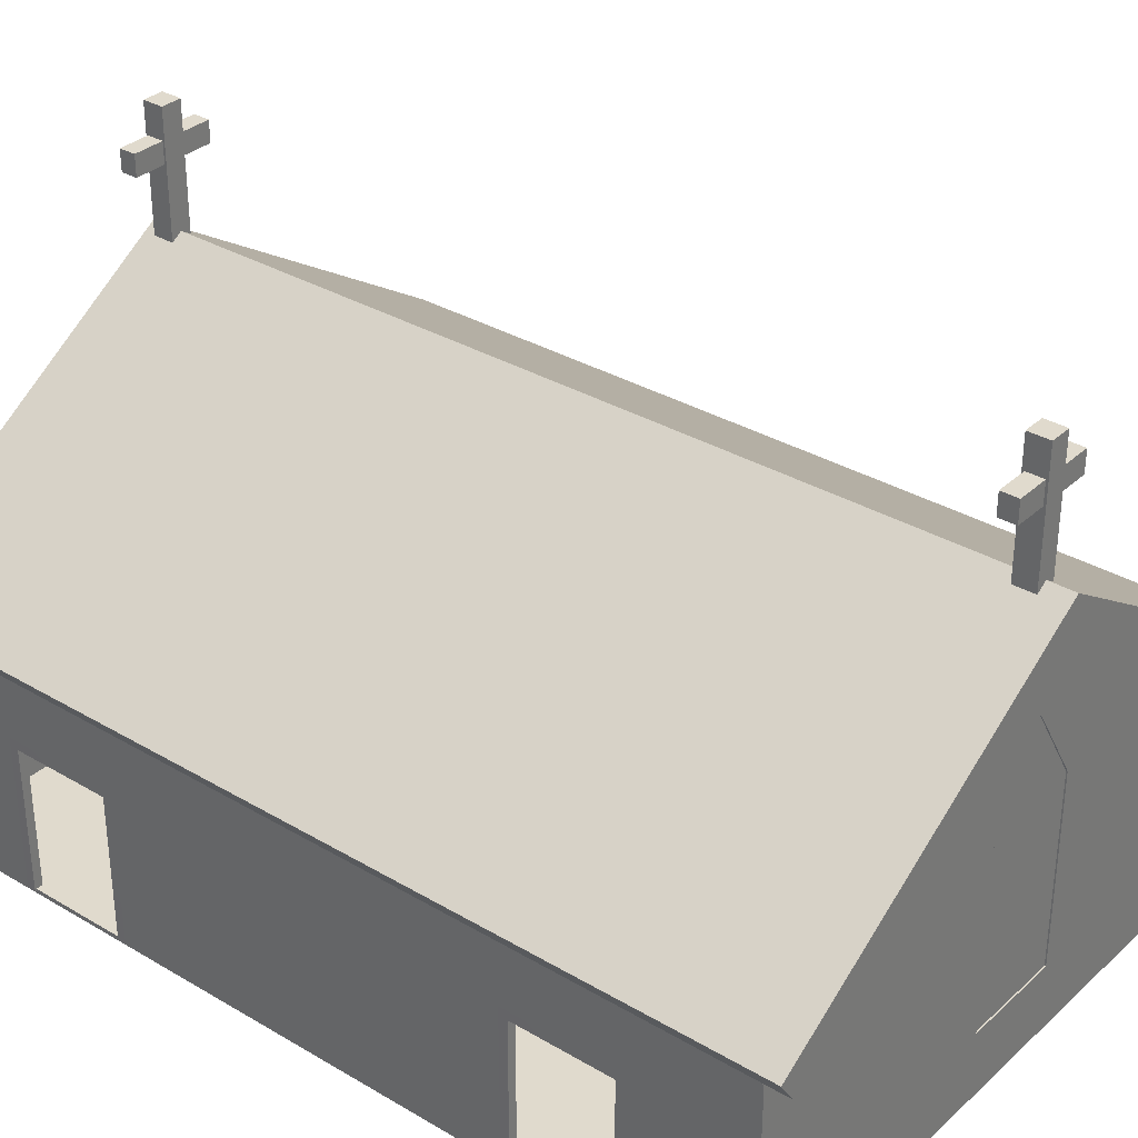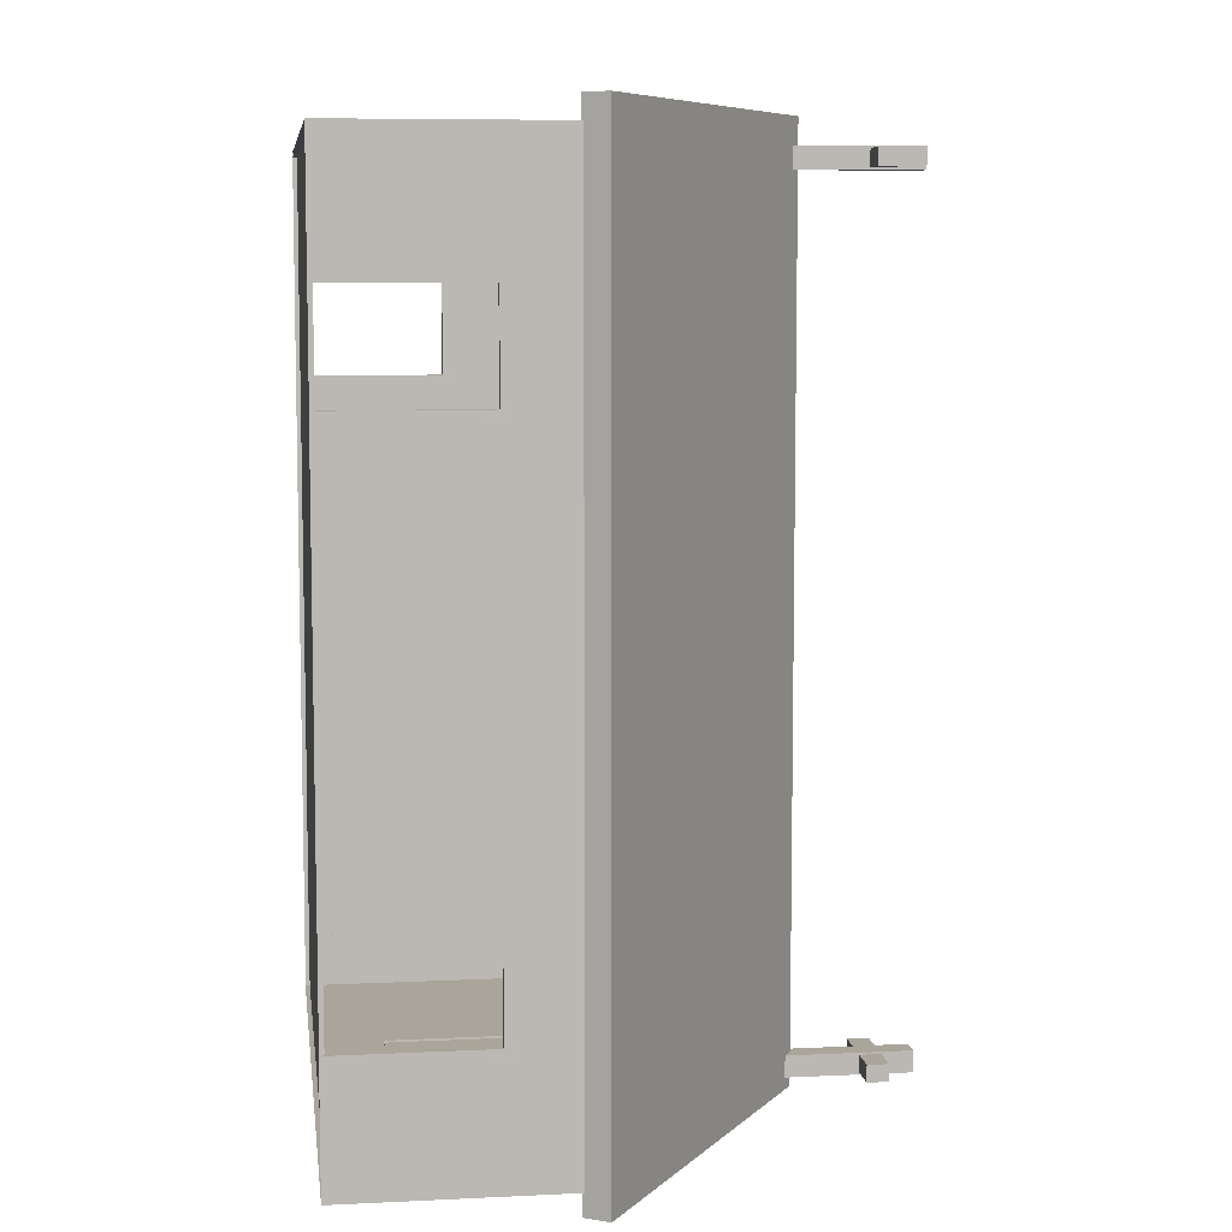
<metadata>
{"format":"obj","ext":"obj","renderer":"f3d","projection":"perspective","resolution":1024,"background":"white","views":[{"elev":33.1,"azim":-50.9,"up":"+Y"},{"elev":7.6,"azim":82.3,"up":"+Z"}]}
</metadata>
<code>
g royale_church_lod1
v -7.561 3.5 7.231
v -7.561 4.939 10.03
v -7.56 -0.05774 10.03
v -7.56 -0.05786 7.231
v -7.561 3.5 4.731
v -7.561 3.5 -4.771
v -7.56 -0.05791 4.731
v -7.56 -0.05791 -4.771
v -7.561 4.939 -10.07
v -7.561 3.5 -7.271
v -7.56 -0.05774 -10.07
v -7.56 -0.05786 -7.271
v -7.442 -0.05786 7.231
v -7.443 3.5 7.231
v -7.561 3.5 7.231
v -7.56 -0.05786 7.231
v -7.443 3.5 4.731
v -7.442 -0.05791 4.731
v -7.56 -0.05791 4.731
v -7.561 3.5 4.731
v -7.443 3.5 7.231
v -7.443 3.5 4.731
v -7.561 3.5 4.731
v -7.561 3.5 7.231
v -7.56 -0.05774 -10.07
v 7.56 -0.05773 -10.07
v 7.561 4.939 -10.07
v -7.561 4.939 -10.07
v -8.307e-06 9.92 -10.07
v -7.561 3.5 -7.271
v -7.443 3.5 -7.271
v -7.442 -0.05786 -7.271
v -7.56 -0.05786 -7.271
v -7.56 -0.05791 -4.771
v -7.442 -0.05791 -4.771
v -7.443 3.5 -4.771
v -7.561 3.5 -4.771
v -7.561 3.5 -4.771
v -7.443 3.5 -4.771
v -7.443 3.5 -7.271
v -7.561 3.5 -7.271
v 7.56 -0.05773 10.03
v -7.56 -0.05774 10.03
v -7.561 4.939 10.03
v 7.561 4.939 10.03
v -4.393e-06 9.92 10.03
v 7.561 3.5 7.231
v 7.56 -0.05785 7.231
v 7.56 -0.05773 10.03
v 7.561 4.939 10.03
v 7.561 3.5 4.731
v 7.561 3.5 -4.771
v 7.56 -0.0579 -4.771
v 7.56 -0.0579 4.731
v 7.561 4.939 -10.07
v 7.561 3.5 -7.271
v 7.56 -0.05773 -10.07
v 7.56 -0.05785 -7.271
v 7.561 3.5 7.231
v 7.443 3.5 7.231
v 7.442 -0.05785 7.231
v 7.56 -0.05785 7.231
v 7.56 -0.0579 4.731
v 7.442 -0.0579 4.731
v 7.443 3.5 4.731
v 7.561 3.5 4.731
v 7.561 3.5 4.731
v 7.443 3.5 4.731
v 7.443 3.5 7.231
v 7.561 3.5 7.231
v 7.442 -0.05785 -7.271
v 7.443 3.5 -7.271
v 7.561 3.5 -7.271
v 7.56 -0.05785 -7.271
v 7.443 3.5 -4.771
v 7.442 -0.0579 -4.771
v 7.56 -0.0579 -4.771
v 7.561 3.5 -4.771
v 7.443 3.5 -7.271
v 7.443 3.5 -4.771
v 7.561 3.5 -4.771
v 7.561 3.5 -7.271
v -7.443 3.5 7.231
v -7.442 -0.05786 7.231
v -7.442 -0.05774 9.913
v -7.443 4.939 9.911
v -7.443 3.5 4.731
v -7.443 3.5 -4.771
v -7.442 -0.05791 -4.771
v -7.442 -0.05791 4.731
v -7.443 4.939 -9.951
v -7.443 3.5 -7.271
v -7.442 -0.05774 -9.952
v -7.442 -0.05786 -7.271
v -7.442 -0.05774 9.913
v 7.442 -0.05773 9.913
v 7.443 4.939 9.911
v -7.443 4.939 9.911
v -4.341e-06 9.803 9.913
v 7.442 -0.05773 -9.952
v -7.442 -0.05774 -9.952
v -7.443 4.939 -9.951
v 7.443 4.939 -9.951
v -8.209e-06 9.803 -9.953
v 7.443 3.5 7.231
v 7.443 4.939 9.911
v 7.442 -0.05773 9.913
v 7.442 -0.05785 7.231
v 7.443 3.5 4.731
v 7.443 3.5 -4.771
v 7.442 -0.0579 4.731
v 7.442 -0.0579 -4.771
v 7.443 4.939 -9.951
v 7.443 3.5 -7.271
v 7.442 -0.05773 -9.952
v 7.442 -0.05785 -7.271
v 1.35 6.029 10.09
v 1.153 5.972 10.09
v 0.002193 7.814 10.09
v -8.333e-07 8.189 10.09
v -1.153 5.916 10.09
v -1.35 5.971 10.09
v -1.153 1.597 10.09
v -1.35 1.4 10.09
v 1.153 1.597 10.09
v 1.35 1.4 10.09
v 0.6 6.524 -10.1
v 0.4033 6.477 -10.1
v 0.4033 1.597 -10.1
v 0.6 1.4 -10.1
v -0.4033 1.597 -10.1
v -0.6 1.4 -10.1
v -0.4033 6.477 -10.1
v -0.6 6.524 -10.1
v -6.627e-06 7.284 -10.1
v -6.908e-06 7.724 -10.1
v -1.4 5.524 -10.1
v -1.597 5.477 -10.09
v -1.597 1.597 -10.1
v -1.4 1.4 -10.1
v -2.403 1.597 -10.1
v -2.6 1.4 -10.1
v -2.403 5.477 -10.1
v -2.6 5.524 -10.1
v -2 6.284 -10.1
v -2 6.724 -10.1
v 2.6 5.524 -10.1
v 2.403 5.477 -10.09
v 2.403 1.597 -10.1
v 2.6 1.4 -10.1
v 1.597 1.597 -10.1
v 1.4 1.4 -10.1
v 1.597 5.477 -10.1
v 1.4 5.524 -10.1
v 2 6.284 -10.1
v 2 6.724 -10.1
v 0.002193 7.814 9.888
v 0.002193 7.814 10.09
v 1.153 5.972 10.09
v 1.153 5.972 9.888
v 1.153 5.972 9.888
v 1.153 5.972 10.09
v 1.153 1.597 10.09
v 1.153 1.597 9.888
v 1.153 1.597 9.888
v 1.153 1.597 10.09
v -1.153 1.597 10.09
v -1.153 1.597 9.888
v -1.153 1.597 9.888
v -1.153 1.597 10.09
v -1.153 5.916 10.09
v -1.153 5.916 9.888
v -1.153 5.916 9.888
v -1.153 5.916 10.09
v 0.002193 7.814 10.09
v 0.002193 7.814 9.888
v 0.4033 1.597 -9.904
v 0.4033 1.597 -10.1
v 0.4033 6.477 -10.1
v 0.4033 6.477 -9.899
v 0.4033 6.477 -9.899
v 0.4033 6.477 -10.1
v -6.627e-06 7.284 -10.1
v -5.367e-06 7.284 -9.901
v -5.367e-06 7.284 -9.901
v -6.627e-06 7.284 -10.1
v -0.4033 6.477 -10.1
v -0.4033 6.477 -9.899
v -0.4033 6.477 -9.899
v -0.4033 6.477 -10.1
v -0.4033 1.597 -10.1
v -0.4033 1.597 -9.903
v -0.4033 1.597 -9.903
v -0.4033 1.597 -10.1
v 0.4033 1.597 -10.1
v 0.4033 1.597 -9.904
v -1.597 1.597 -9.903
v -1.597 1.597 -10.1
v -1.597 5.477 -10.09
v -1.597 5.477 -9.896
v -1.597 5.477 -9.896
v -1.597 5.477 -10.09
v -2 6.284 -10.1
v -2 6.284 -9.898
v -2 6.284 -9.898
v -2 6.284 -10.1
v -2.403 5.477 -10.1
v -2.403 5.477 -9.896
v -2.403 5.477 -9.896
v -2.403 5.477 -10.1
v -2.403 1.597 -10.1
v -2.403 1.597 -9.903
v -2.403 1.597 -9.903
v -2.403 1.597 -10.1
v -1.597 1.597 -10.1
v -1.597 1.597 -9.903
v 2.403 1.597 -9.903
v 2.403 1.597 -10.1
v 2.403 5.477 -10.09
v 2.403 5.477 -9.896
v 2.403 5.477 -9.896
v 2.403 5.477 -10.09
v 2 6.284 -10.1
v 2 6.284 -9.898
v 2 6.284 -9.898
v 2 6.284 -10.1
v 1.597 5.477 -10.1
v 1.597 5.477 -9.896
v 1.597 5.477 -9.896
v 1.597 5.477 -10.1
v 1.597 1.597 -10.1
v 1.597 1.597 -9.903
v 1.597 1.597 -9.903
v 1.597 1.597 -10.1
v 2.403 1.597 -10.1
v 2.403 1.597 -9.903
v -3.993 6 10.08
v -3.765 6 10.08
v -3.382 5.338 10.08
v -3.497 5.14 10.08
v -2.618 5.338 10.08
v -2.503 5.14 10.08
v -2.235 6 10.08
v -2.007 6 10.08
v -2.618 6.662 10.08
v -2.503 6.86 10.08
v -3.382 6.662 10.08
v -3.497 6.86 10.08
v 2.007 6 10.08
v 2.235 6 10.08
v 2.618 5.338 10.08
v 2.503 5.14 10.08
v 3.382 5.338 10.08
v 3.497 5.14 10.08
v 3.765 6 10.08
v 3.993 6 10.08
v 3.382 6.662 10.08
v 3.497 6.86 10.08
v 2.618 6.662 10.08
v 2.503 6.86 10.08
v -7.397 -4.266e-06 4.831
v -7.597 -4.394e-06 4.831
v -7.6 3.4 4.831
v -7.4 3.4 4.831
v 7.598 3.4 4.831
v 7.602 2.894e-06 4.631
v 7.602 2.888e-06 4.831
v 7.598 3.6 4.631
v 7.598 3.4 7.131
v 7.598 3.6 7.331
v 7.602 2.82e-06 7.131
v 7.602 2.814e-06 7.331
v 7.398 3.6 4.631
v 7.402 2.76e-06 4.831
v 7.402 2.766e-06 4.631
v 7.398 3.4 4.831
v 7.398 3.6 7.331
v 7.398 3.4 7.131
v 7.402 2.686e-06 7.331
v 7.402 2.692e-06 7.131
v 7.598 3.4 -7.169
v 7.398 3.4 -7.169
v 7.398 3.4 -4.869
v 7.598 3.4 -4.869
v -7.596 -4.157e-06 7.131
v -7.396 -4.029e-06 7.131
v -7.4 3.4 7.131
v -7.6 3.4 7.131
v -7.397 -4.213e-06 -7.169
v -7.597 -4.341e-06 -7.169
v -7.6 3.4 -7.169
v -7.4 3.4 -7.169
v 7.598 3.4 -7.169
v 7.602 2.947e-06 -7.369
v 7.602 2.941e-06 -7.169
v 7.598 3.6 -7.369
v 7.598 3.4 -4.869
v 7.598 3.6 -4.669
v 7.602 3.178e-06 -4.869
v 7.602 3.172e-06 -4.669
v 7.398 3.6 -7.369
v 7.402 2.813e-06 -7.169
v 7.402 2.819e-06 -7.369
v 7.398 3.4 -7.169
v 7.398 3.6 -4.669
v 7.398 3.4 -4.869
v 7.402 3.044e-06 -4.669
v 7.402 3.05e-06 -4.869
v -7.4 3.4 4.831
v -7.6 3.4 4.831
v -7.6 3.4 7.131
v -7.4 3.4 7.131
v -7.596 -4.104e-06 -4.869
v -7.396 -3.976e-06 -4.869
v -7.4 3.4 -4.869
v -7.6 3.4 -4.869
v 7.402 3.05e-06 -4.869
v 7.602 3.178e-06 -4.869
v 7.598 3.4 -4.869
v 7.398 3.4 -4.869
v -7.4 3.4 4.831
v -7.397 -4.26e-06 4.631
v -7.397 -4.266e-06 4.831
v -7.4 3.6 4.631
v -7.4 3.4 7.131
v -7.4 3.6 7.331
v -7.396 -4.029e-06 7.131
v -7.396 -4.035e-06 7.331
v -7.6 3.6 4.631
v -7.597 -4.394e-06 4.831
v -7.597 -4.388e-06 4.631
v -7.6 3.4 4.831
v -7.6 3.6 7.331
v -7.6 3.4 7.131
v -7.596 -4.163e-06 7.331
v -7.596 -4.157e-06 7.131
v -7.4 3.4 -7.169
v -7.6 3.4 -7.169
v -7.6 3.4 -4.869
v -7.4 3.4 -4.869
v 7.602 2.941e-06 -7.169
v 7.402 2.813e-06 -7.169
v 7.398 3.4 -7.169
v 7.598 3.4 -7.169
v 7.602 2.888e-06 4.831
v 7.402 2.76e-06 4.831
v 7.398 3.4 4.831
v 7.598 3.4 4.831
v -7.4 3.4 -7.169
v -7.397 -4.207e-06 -7.369
v -7.397 -4.213e-06 -7.169
v -7.4 3.6 -7.369
v -7.4 3.4 -4.869
v -7.4 3.6 -4.669
v -7.396 -3.976e-06 -4.869
v -7.396 -3.982e-06 -4.669
v -7.6 3.6 -7.369
v -7.597 -4.341e-06 -7.169
v -7.597 -4.335e-06 -7.369
v -7.6 3.4 -7.169
v -7.6 3.6 -4.669
v -7.6 3.4 -4.869
v -7.596 -4.11e-06 -4.669
v -7.596 -4.104e-06 -4.869
v 7.598 3.4 4.831
v 7.398 3.4 4.831
v 7.398 3.4 7.131
v 7.598 3.4 7.131
v 7.402 2.692e-06 7.131
v 7.602 2.82e-06 7.131
v 7.598 3.4 7.131
v 7.398 3.4 7.131
v -7.845 5.407 -10.58
v -7.845 5.407 10.54
v -7.504 4.895 10.54
v -7.504 4.895 -10.58
v 7.504 4.895 -10.58
v 7.504 4.895 10.54
v 7.845 5.407 10.54
v 7.845 5.407 -10.58
v -1.239e-05 10.43 -10.58
v -7.845 5.407 -10.58
v -7.504 4.895 -10.58
v -1.199e-05 9.799 -10.58
v 7.845 5.407 -10.58
v 7.504 4.895 -10.58
v -4.621e-06 10.43 10.54
v -4.217e-06 9.799 10.54
v -7.504 4.895 10.54
v -7.845 5.407 10.54
v 7.845 5.407 10.54
v 7.504 4.895 10.54
v -7.504 4.895 10.54
v -4.217e-06 9.799 10.54
v -1.199e-05 9.799 -10.58
v -7.504 4.895 -10.58
v -4.217e-06 9.799 10.54
v 7.504 4.895 10.54
v 7.504 4.895 -10.58
v -1.199e-05 9.799 -10.58
v -1.239e-05 10.43 -10.58
v -4.621e-06 10.43 10.54
v -7.845 5.407 10.54
v -7.845 5.407 -10.58
v -4.621e-06 10.43 10.54
v -1.239e-05 10.43 -10.58
v 7.845 5.407 -10.58
v 7.845 5.407 10.54
v -7.442 0.04359 7.231
v -7.442 0.04354 4.731
v 7.442 0.04355 4.731
v 7.442 0.0436 7.231
v 7.442 0.04372 9.913
v -7.442 0.04371 9.913
v 7.442 0.04355 -4.771
v -7.442 0.04354 -4.771
v -7.442 0.04359 -7.271
v 7.442 0.0436 -7.271
v 7.442 0.04372 -9.952
v -7.442 0.04371 -9.952
v 7.56 0.0436 7.231
v 7.56 0.04355 4.731
v 7.56 0.04355 -4.771
v 7.56 0.0436 -7.271
v -7.56 0.0436 7.231
v -7.56 0.04354 4.731
v -7.56 0.04354 -4.771
v -7.56 0.0436 -7.271
v 7.56 0.04355 4.731
v 7.56 -0.0579 4.731
v 7.56 -0.05785 7.231
v 7.56 0.0436 7.231
v 7.56 0.0436 -7.271
v 7.56 -0.05785 -7.271
v 7.56 -0.0579 -4.771
v 7.56 0.04355 -4.771
v -7.56 0.04354 4.731
v -7.56 0.0436 7.231
v -7.56 -0.05786 7.231
v -7.56 -0.05791 4.731
v -7.56 0.0436 -7.271
v -7.56 0.04354 -4.771
v -7.56 -0.05791 -4.771
v -7.56 -0.05786 -7.271
v -1.153 5.916 10.06
v 1.153 5.972 10.06
v 1.153 1.597 10.06
v -1.153 1.597 10.06
v 0.002193 7.814 10.06
v -6.627e-06 7.284 -10.1
v -0.4033 6.477 -10.1
v 0.4033 6.477 -10.1
v 0.4033 1.597 -10.1
v -0.4033 1.597 -10.1
v -2 6.284 -10.1
v -2.403 5.477 -10.1
v -1.597 5.477 -10.09
v -1.597 1.597 -10.1
v -2.403 1.597 -10.1
v 2 6.284 -10.1
v 1.597 5.477 -10.1
v 2.403 5.477 -10.09
v 2.403 1.597 -10.1
v 1.597 1.597 -10.1
v -2.618 6.662 10.08
v -2.235 6 10.08
v -2.618 5.338 10.08
v -3.382 5.338 10.08
v -3.382 6.662 10.08
v -3.765 6 10.08
v 3.382 6.662 10.08
v 3.765 6 10.08
v 3.382 5.338 10.08
v 2.618 5.338 10.08
v 2.618 6.662 10.08
v 2.235 6 10.08
v 1 11.93 -10.25
v -1 11.93 -10.25
v -1 11.93 -9.855
v 1 11.93 -9.855
v 1 12.43 -10.25
v 1 12.43 -9.855
v -1 12.43 -9.855
v -1 12.43 -10.25
v 1 12.43 -9.855
v 1 11.93 -9.855
v -1 11.93 -9.855
v -1 12.43 -9.855
v 1 12.43 -10.25
v 1 11.93 -10.25
v 1 11.93 -9.855
v 1 12.43 -9.855
v -1 12.43 -10.25
v -1 11.93 -10.25
v 1 11.93 -10.25
v 1 12.43 -10.25
v -1 12.43 -9.855
v -1 11.93 -9.855
v -1 11.93 -10.25
v -1 12.43 -10.25
v 0.25 13.16 -10.3
v 0.25 13.16 -9.805
v -0.25 13.16 -9.805
v -0.25 13.16 -10.3
v 0.25 13.16 -9.805
v 0.25 10.16 -9.805
v -0.25 10.16 -9.805
v -0.25 13.16 -9.805
v 0.25 13.16 -10.3
v 0.25 10.16 -10.3
v 0.25 10.16 -9.805
v 0.25 13.16 -9.805
v -0.25 13.16 -10.3
v -0.25 10.16 -10.3
v 0.25 10.16 -10.3
v 0.25 13.16 -10.3
v -0.25 13.16 -9.805
v -0.25 10.16 -9.805
v -0.25 10.16 -10.3
v -0.25 13.16 -10.3
v 1 11.93 9.477
v -1 11.93 9.477
v -1 11.93 9.877
v 1 11.93 9.877
v 1 12.43 9.477
v 1 12.43 9.877
v -1 12.43 9.877
v -1 12.43 9.477
v 1 12.43 9.877
v 1 11.93 9.877
v -1 11.93 9.877
v -1 12.43 9.877
v 1 12.43 9.477
v 1 11.93 9.477
v 1 11.93 9.877
v 1 12.43 9.877
v -1 12.43 9.477
v -1 11.93 9.477
v 1 11.93 9.477
v 1 12.43 9.477
v -1 12.43 9.877
v -1 11.93 9.877
v -1 11.93 9.477
v -1 12.43 9.477
v 0.25 10.16 9.427
v -0.25 10.16 9.427
v -0.25 10.16 9.927
v 0.25 10.16 9.927
v 0.25 13.16 9.427
v 0.25 13.16 9.927
v -0.25 13.16 9.927
v -0.25 13.16 9.427
v 0.25 13.16 9.927
v 0.25 10.16 9.927
v -0.25 10.16 9.927
v -0.25 13.16 9.927
v 0.25 13.16 9.427
v 0.25 10.16 9.427
v 0.25 10.16 9.927
v 0.25 13.16 9.927
v -0.25 13.16 9.427
v -0.25 10.16 9.427
v 0.25 10.16 9.427
v 0.25 13.16 9.427
v -0.25 13.16 9.927
v -0.25 10.16 9.927
v -0.25 10.16 9.427
v -0.25 13.16 9.427
g royale_church_lod1_0
f 3 2 1
f 4 3 1
f 1 2 5
f 5 2 6
f 5 6 7
f 6 8 7
f 2 9 6
f 9 10 6
f 9 11 10
f 11 12 10
f 15 14 13
f 16 15 13
f 19 18 17
f 20 19 17
f 23 22 21
f 24 23 21
f 27 26 25
f 28 27 25
f 27 28 29
f 32 31 30
f 33 32 30
f 36 35 34
f 37 36 34
f 40 39 38
f 41 40 38
f 44 43 42
f 45 44 42
f 44 45 46
f 49 48 47
f 50 49 47
f 50 47 51
f 50 51 52
f 52 51 53
f 51 54 53
f 55 50 52
f 56 55 52
f 57 55 56
f 58 57 56
f 61 60 59
f 62 61 59
f 65 64 63
f 66 65 63
f 69 68 67
f 70 69 67
f 73 72 71
f 74 73 71
f 77 76 75
f 78 77 75
f 81 80 79
f 82 81 79
f 85 84 83
f 86 85 83
f 86 83 87
f 86 87 88
f 88 87 89
f 87 90 89
f 91 86 88
f 92 91 88
f 93 91 92
f 94 93 92
f 97 96 95
f 98 97 95
f 97 98 99
f 102 101 100
f 103 102 100
f 102 103 104
f 107 106 105
f 108 107 105
f 105 106 109
f 109 106 110
f 109 110 111
f 110 112 111
f 106 113 110
f 113 114 110
f 113 115 114
f 115 116 114
g royale_church_lod1_1
f 119 118 117
f 120 119 117
f 121 119 120
f 122 121 120
f 123 121 122
f 124 123 122
f 125 123 124
f 126 125 124
f 118 125 126
f 117 118 126
f 129 128 127
f 130 129 127
f 131 129 130
f 132 131 130
f 133 131 132
f 134 133 132
f 135 133 134
f 136 135 134
f 128 135 136
f 127 128 136
f 139 138 137
f 140 139 137
f 141 139 140
f 142 141 140
f 143 141 142
f 144 143 142
f 145 143 144
f 146 145 144
f 138 145 146
f 137 138 146
f 149 148 147
f 150 149 147
f 151 149 150
f 152 151 150
f 153 151 152
f 154 153 152
f 155 153 154
f 156 155 154
f 148 155 156
f 147 148 156
f 159 158 157
f 160 159 157
f 163 162 161
f 164 163 161
f 167 166 165
f 168 167 165
f 171 170 169
f 172 171 169
f 175 174 173
f 176 175 173
f 179 178 177
f 180 179 177
f 183 182 181
f 184 183 181
f 187 186 185
f 188 187 185
f 191 190 189
f 192 191 189
f 195 194 193
f 196 195 193
f 199 198 197
f 200 199 197
f 203 202 201
f 204 203 201
f 207 206 205
f 208 207 205
f 211 210 209
f 212 211 209
f 215 214 213
f 216 215 213
f 219 218 217
f 220 219 217
f 223 222 221
f 224 223 221
f 227 226 225
f 228 227 225
f 231 230 229
f 232 231 229
f 235 234 233
f 236 235 233
f 239 238 237
f 240 239 237
f 241 239 240
f 242 241 240
f 243 241 242
f 244 243 242
f 245 243 244
f 246 245 244
f 247 245 246
f 248 247 246
f 238 247 248
f 237 238 248
f 251 250 249
f 252 251 249
f 253 251 252
f 254 253 252
f 255 253 254
f 256 255 254
f 257 255 256
f 258 257 256
f 259 257 258
f 260 259 258
f 250 259 260
f 249 250 260
f 263 262 261
f 264 263 261
f 267 266 265
f 268 265 266
f 265 268 269
f 270 269 268
f 269 270 271
f 272 271 270
f 275 274 273
f 276 273 274
f 273 276 277
f 278 277 276
f 277 278 279
f 280 279 278
f 283 282 281
f 284 283 281
f 287 286 285
f 288 287 285
f 291 290 289
f 292 291 289
f 295 294 293
f 296 293 294
f 293 296 297
f 298 297 296
f 297 298 299
f 300 299 298
f 303 302 301
f 304 301 302
f 301 304 305
f 306 305 304
f 305 306 307
f 308 307 306
f 311 310 309
f 312 311 309
f 315 314 313
f 316 315 313
f 319 318 317
f 320 319 317
f 323 322 321
f 324 321 322
f 321 324 325
f 326 325 324
f 325 326 327
f 328 327 326
f 331 330 329
f 332 329 330
f 329 332 333
f 334 333 332
f 333 334 335
f 336 335 334
f 339 338 337
f 340 339 337
f 343 342 341
f 344 343 341
f 347 346 345
f 348 347 345
f 351 350 349
f 352 349 350
f 349 352 353
f 354 353 352
f 353 354 355
f 356 355 354
f 359 358 357
f 360 357 358
f 357 360 361
f 362 361 360
f 361 362 363
f 364 363 362
f 367 366 365
f 368 367 365
f 371 370 369
f 372 371 369
f 375 374 373
f 376 375 373
f 379 378 377
f 380 379 377
f 383 382 381
f 384 383 381
f 381 385 384
f 385 386 384
f 389 388 387
f 390 389 387
f 391 387 388
f 392 391 388
f 395 394 393
f 396 395 393
f 399 398 397
f 400 399 397
g royale_church_lod1_2
f 403 402 401
f 404 403 401
f 407 406 405
f 408 407 405
g royale_church_lod1_3
f 411 410 409
f 412 411 409
f 413 412 409
f 414 413 409
f 411 415 410
f 415 416 410
f 416 415 417
f 415 418 417
f 417 418 419
f 420 417 419
f 412 421 411
f 421 422 411
f 415 423 418
f 423 424 418
f 425 409 410
f 426 425 410
f 427 416 417
f 428 427 417
f 431 430 429
f 432 431 429
f 435 434 433
f 436 435 433
f 439 438 437
f 440 439 437
f 443 442 441
f 444 443 441
g royale_church_lod1_4
f 447 446 445
f 448 447 445
f 449 445 446
f 452 451 450
f 451 452 453
f 454 451 453
f 457 456 455
f 456 457 458
f 459 456 458
f 462 461 460
f 461 462 463
f 464 461 463
f 467 466 465
f 465 468 467
f 465 469 468
f 469 470 468
f 473 472 471
f 471 474 473
f 471 475 474
f 475 476 474
g royale_church_lod1_5
f 479 478 477
f 480 479 477
f 483 482 481
f 484 483 481
f 487 486 485
f 488 487 485
f 491 490 489
f 492 491 489
f 495 494 493
f 496 495 493
f 499 498 497
f 500 499 497
f 503 502 501
f 504 503 501
f 507 506 505
f 508 507 505
f 511 510 509
f 512 511 509
f 515 514 513
f 516 515 513
f 519 518 517
f 520 519 517
f 523 522 521
f 524 523 521
f 527 526 525
f 528 527 525
f 531 530 529
f 532 531 529
f 535 534 533
f 536 535 533
f 539 538 537
f 540 539 537
f 543 542 541
f 544 543 541
f 547 546 545
f 548 547 545
f 551 550 549
f 552 551 549
f 555 554 553
f 556 555 553
f 559 558 557
f 560 559 557
f 563 562 561
f 564 563 561
f 567 566 565
f 568 567 565

</code>
